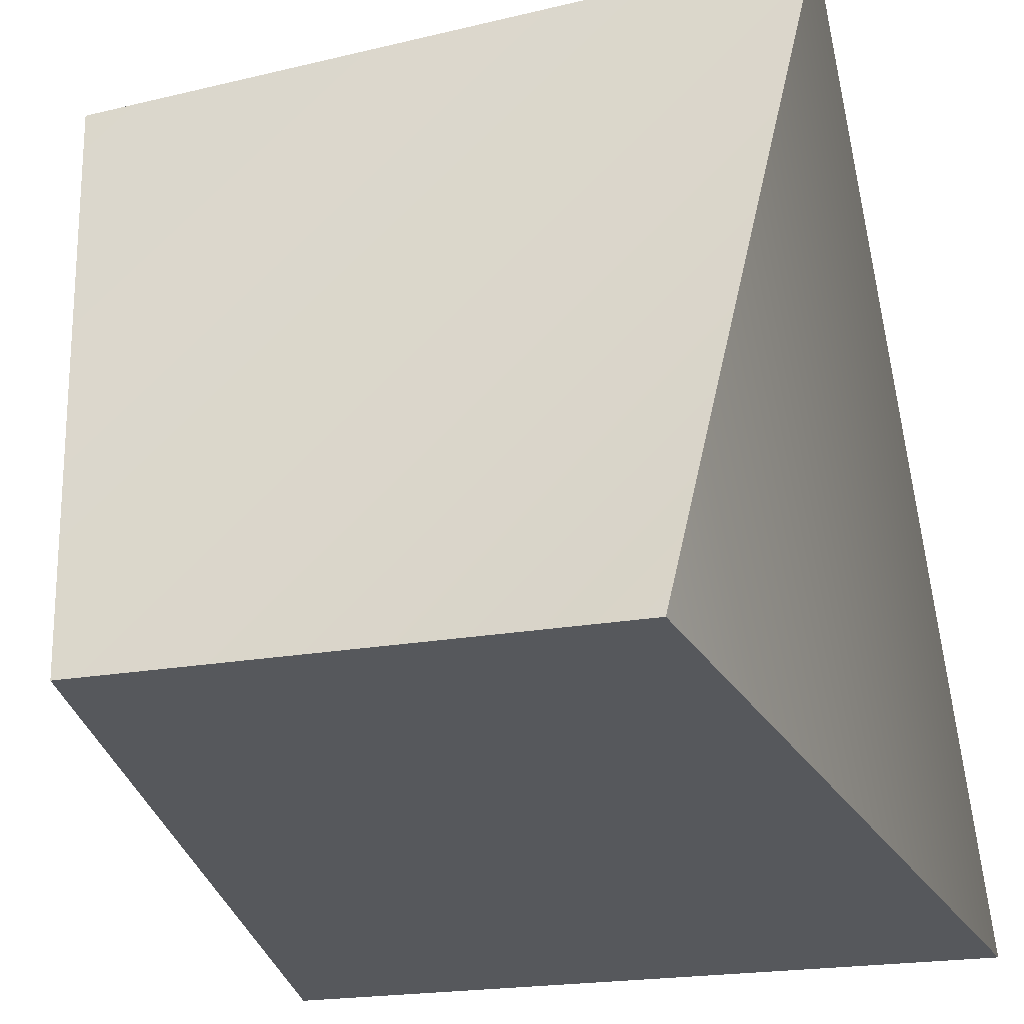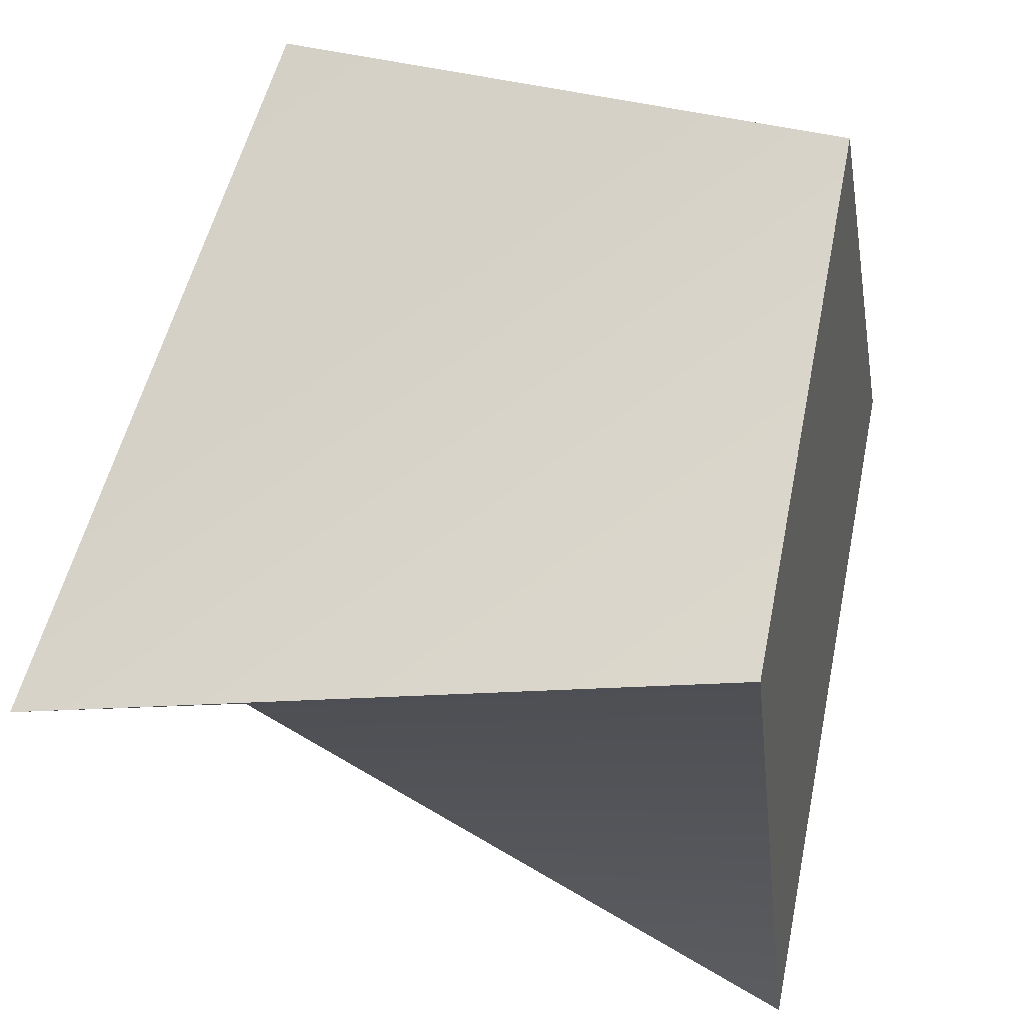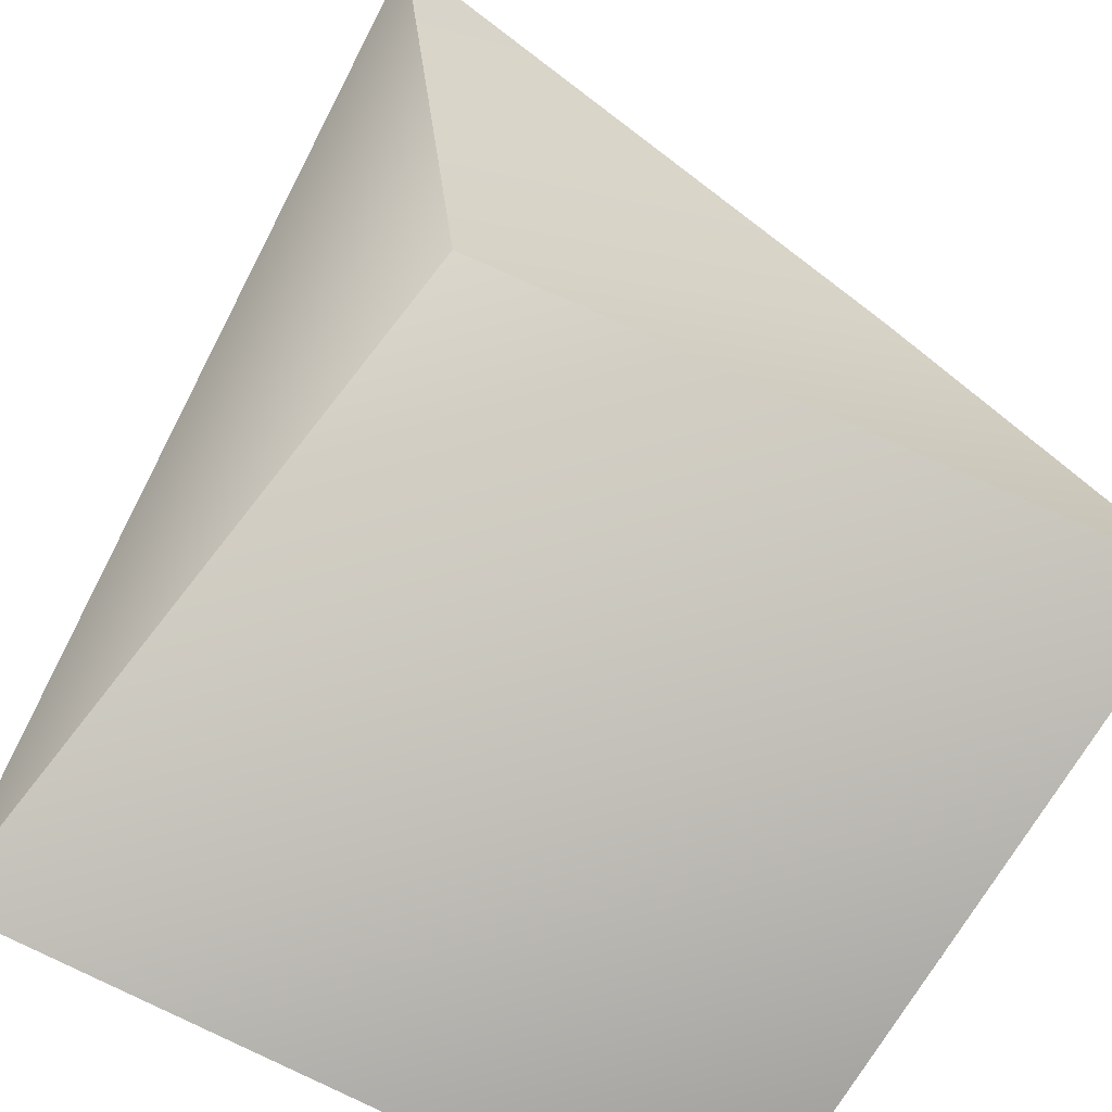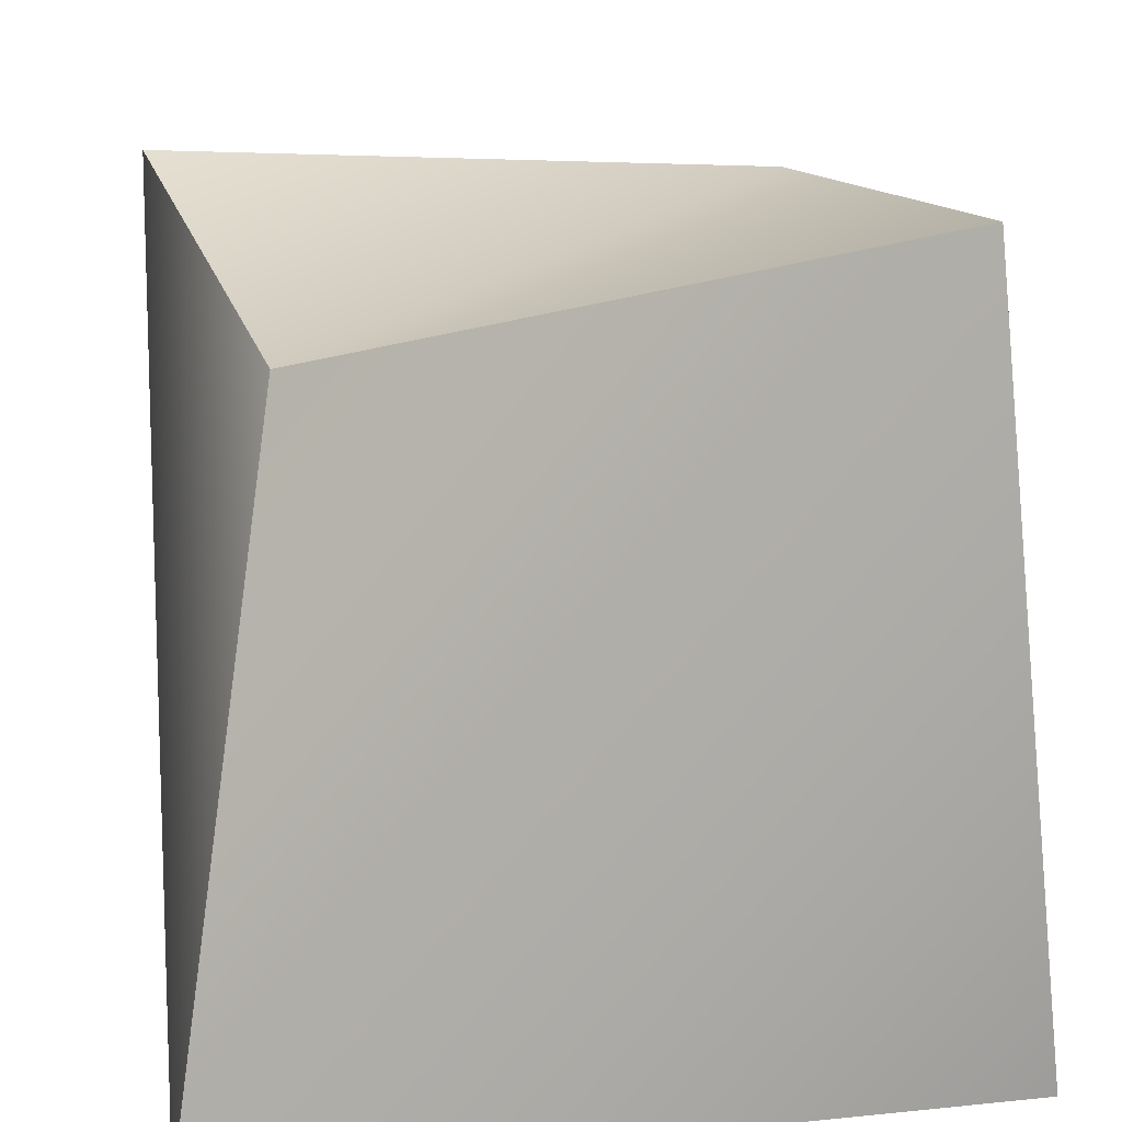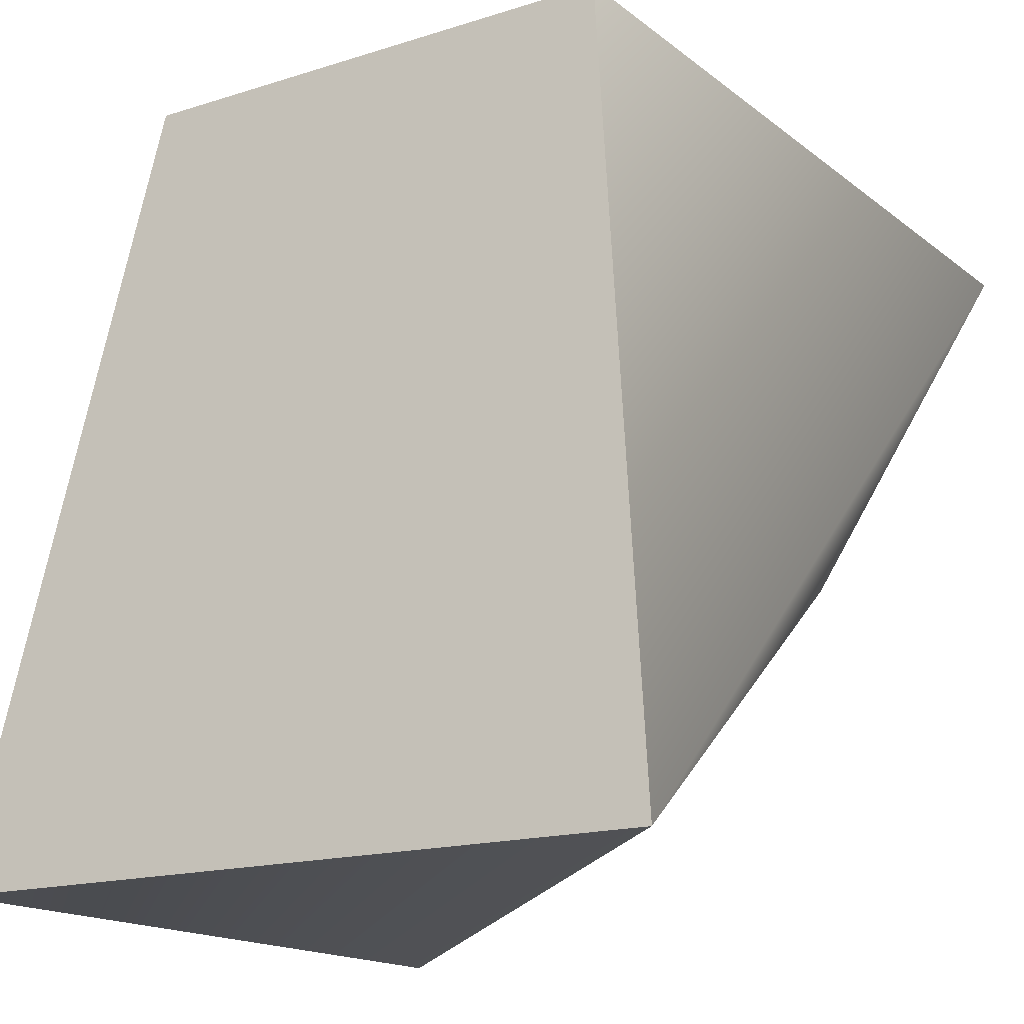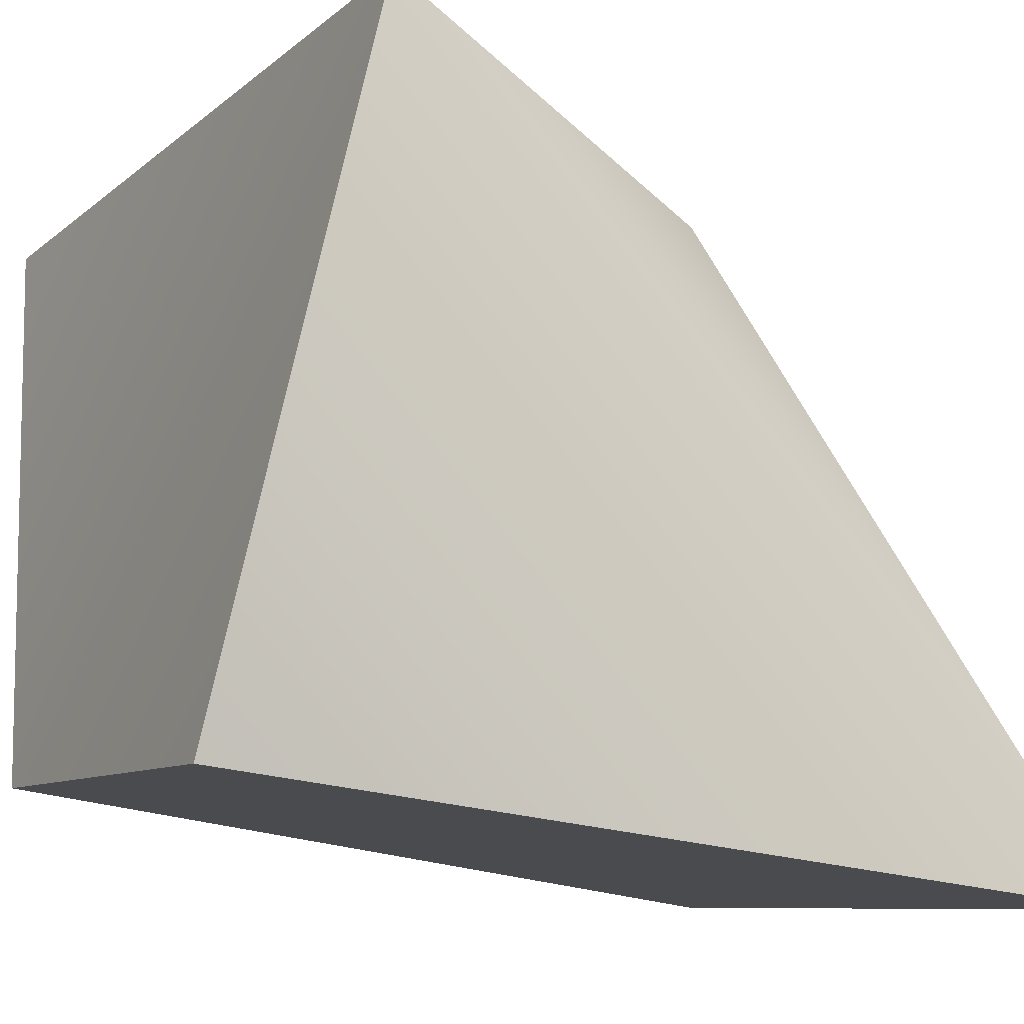
<metadata>
{"format":"obj","ext":"obj","renderer":"f3d","projection":"perspective","resolution":1024,"background":"white","views":[{"elev":-20.5,"azim":-161.4,"up":"+Z"},{"elev":69.3,"azim":10.9,"up":"+Y"},{"elev":-68.0,"azim":-29.0,"up":"+Y"},{"elev":-70.2,"azim":6.6,"up":"+Y"},{"elev":-16.3,"azim":-146.9,"up":"+Y"},{"elev":-8.2,"azim":-116.1,"up":"+Z"}]}
</metadata>
<code>
g pb_Mesh191098
v 0.6103 -1.467 0.6103
v -2 0 0
v 0.1177 2.033 0.1177
v -2.61 1.533 0.6103
v -2 0 0
v -2.61 -1.467 -2.61
v -2.61 1.533 0.6103
v -2.61 -1.467 -2.61
v -2.118 2.033 -2.118
v -2.61 1.533 0.6103
v -2.61 -1.467 -2.61
v 0.6103 -1.467 -2.61
v -2.118 2.033 -2.118
v 0.1177 2.033 -2.118
v 0.6103 -1.467 -2.61
v 0.6103 -1.467 0.6103
v 0.1177 2.033 -2.118
v 0.1177 2.033 0.1177
v 0.1177 2.033 0.1177
v -2.61 1.533 0.6103
v 0.1177 2.033 -2.118
v -2.118 2.033 -2.118
v 0.6103 -1.467 -2.61
v -2.61 -1.467 -2.61
v 0.6103 -1.467 0.6103
v -2 0 0
g pb_Mesh191098_0
f 3 2 1
f 3 4 2
f 7 6 5
f 10 9 8
f 13 12 11
f 13 14 12
f 17 16 15
f 17 18 16
f 21 20 19
f 21 22 20
f 25 24 23
f 25 26 24

</code>
